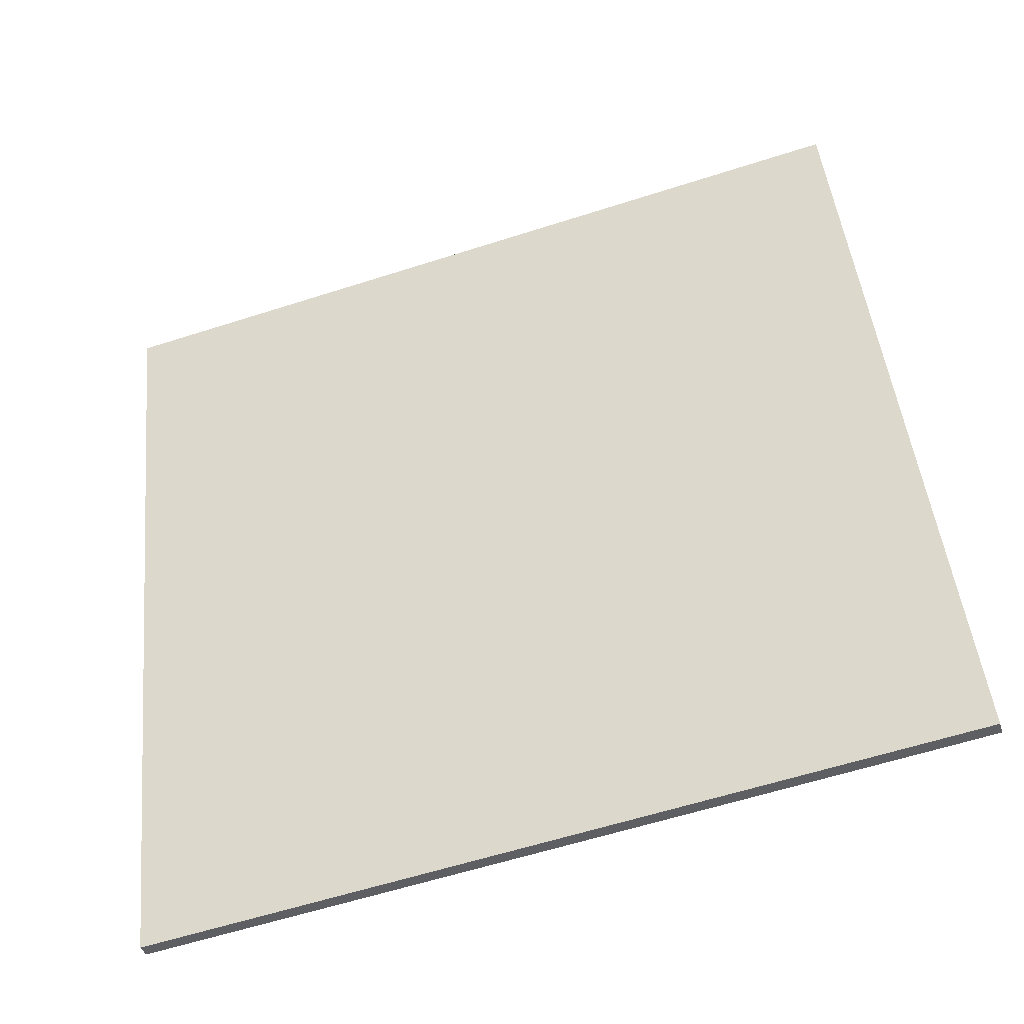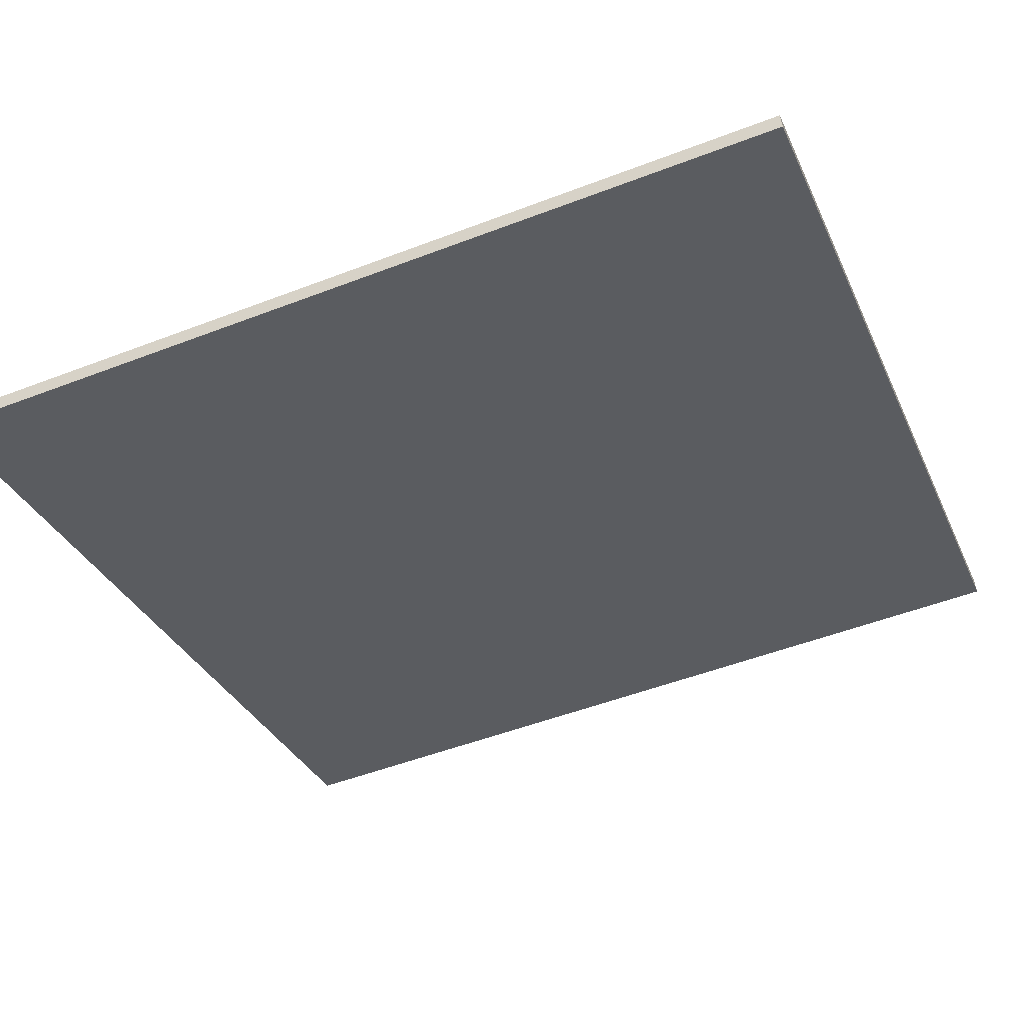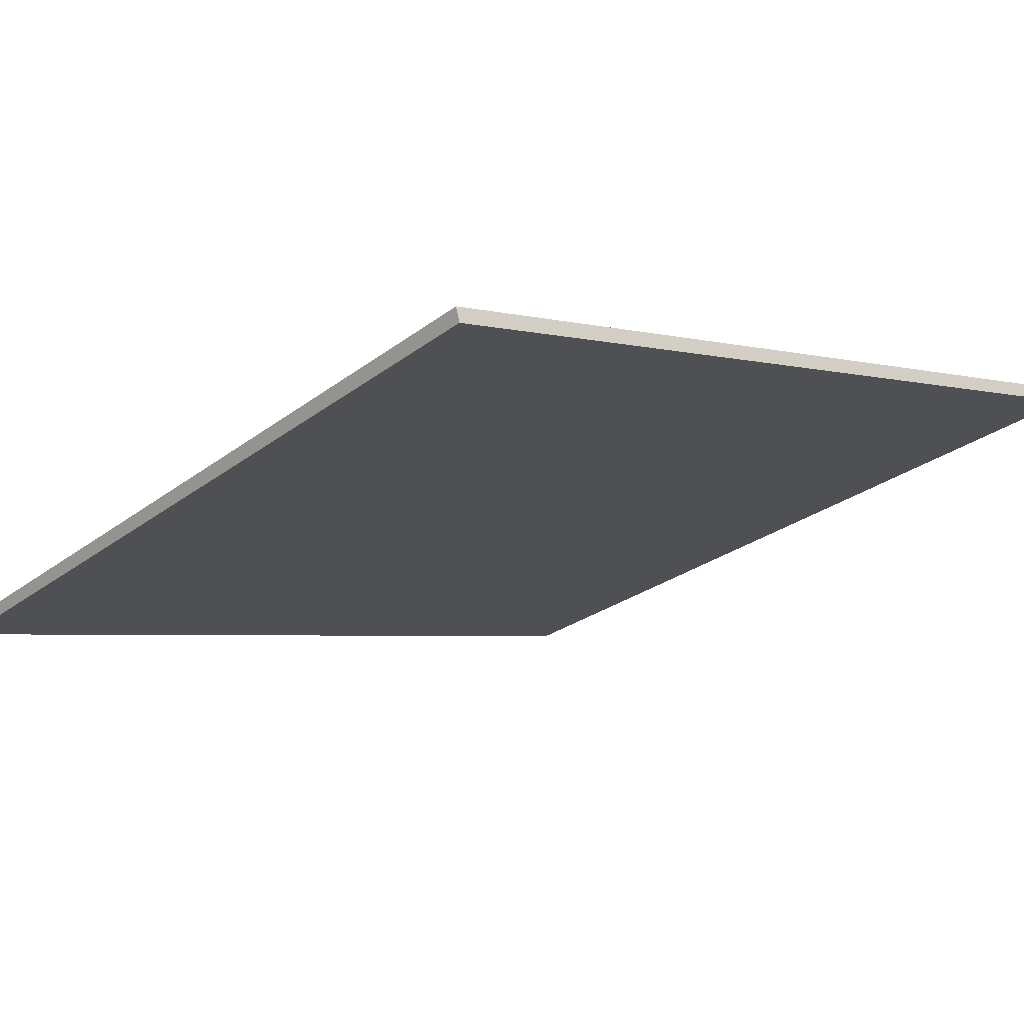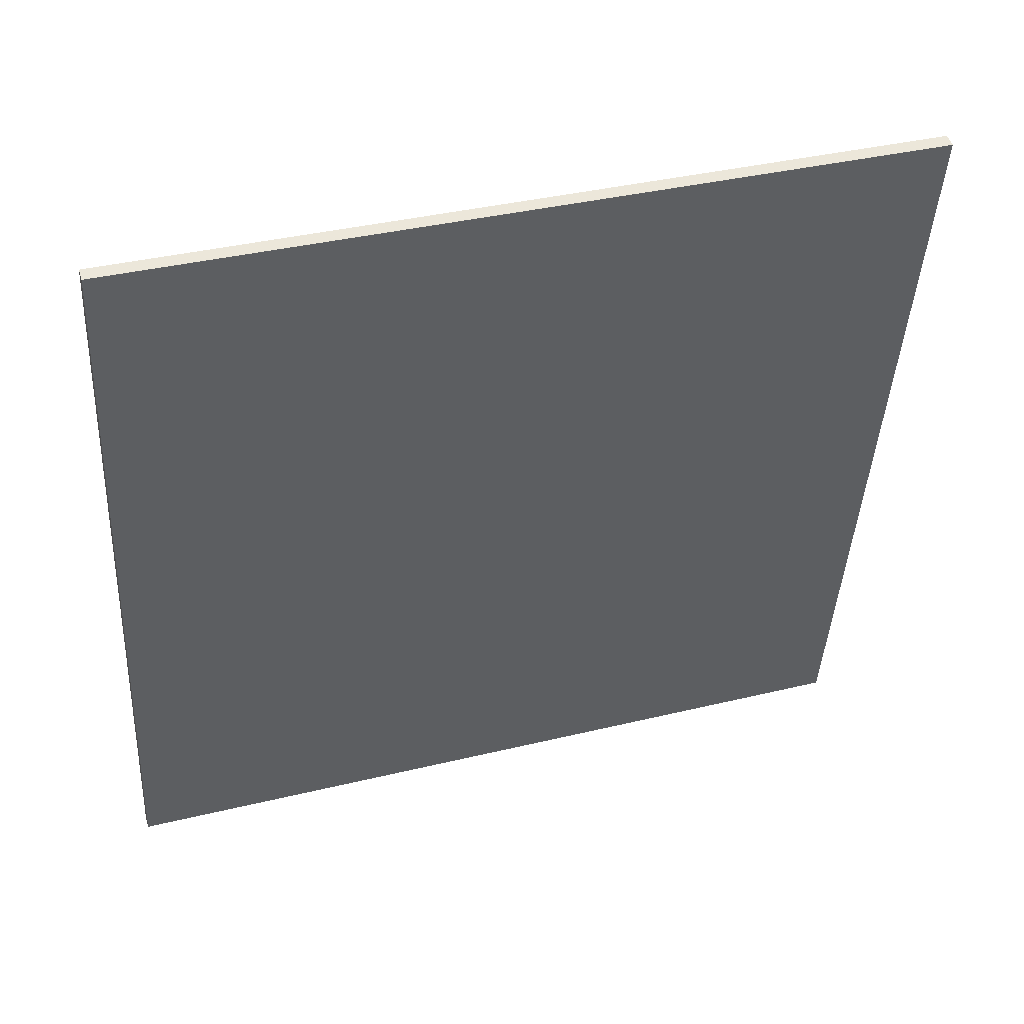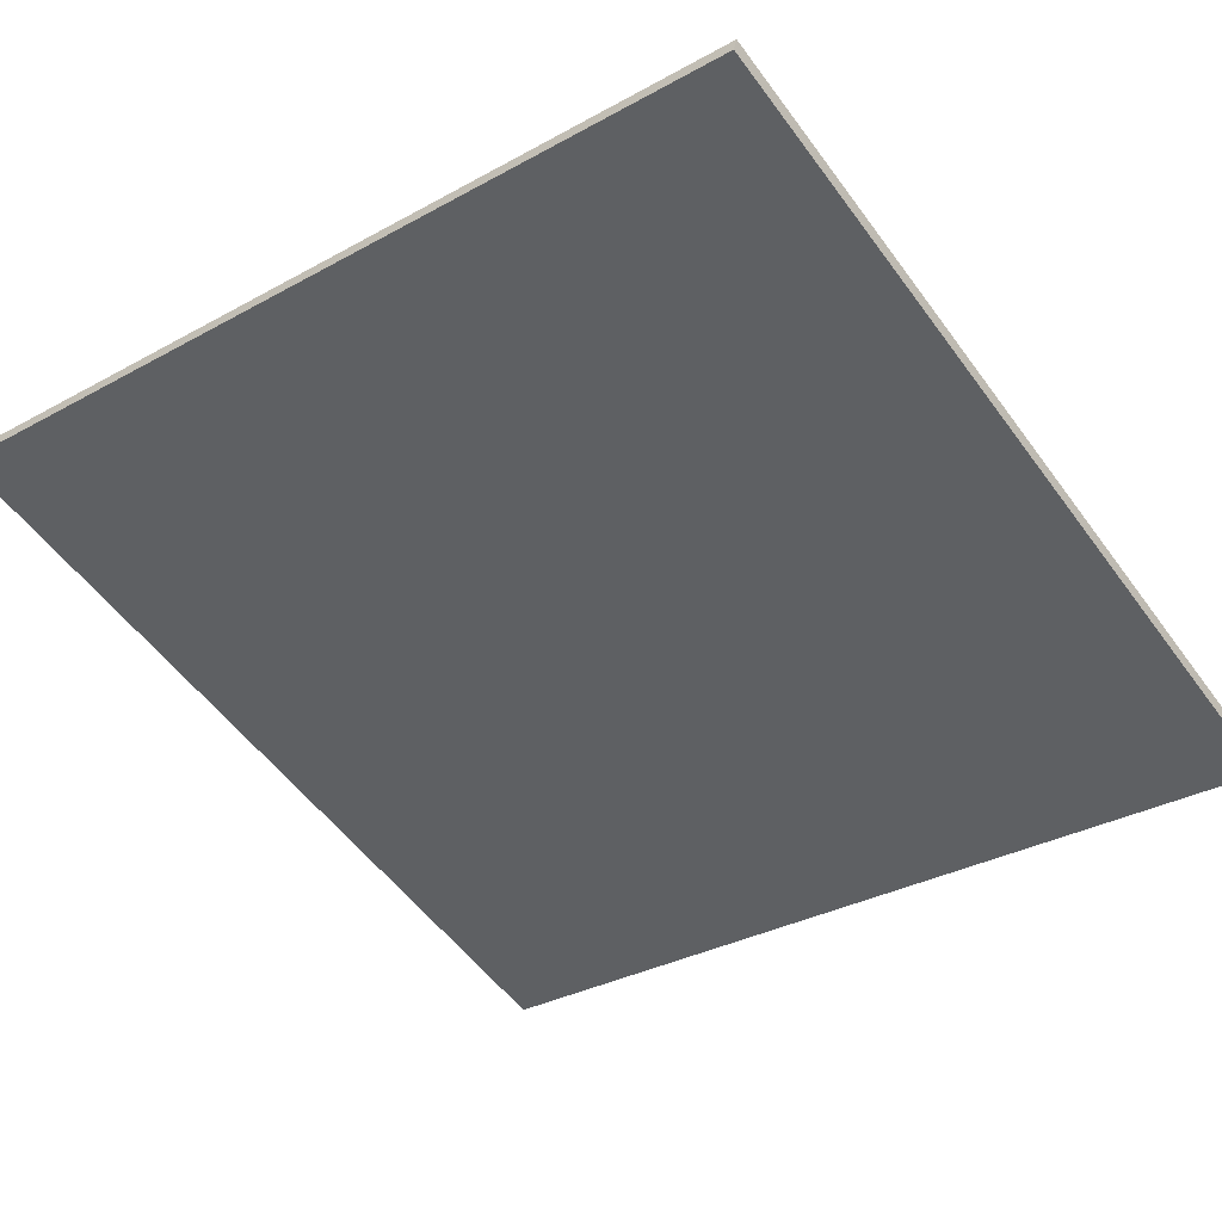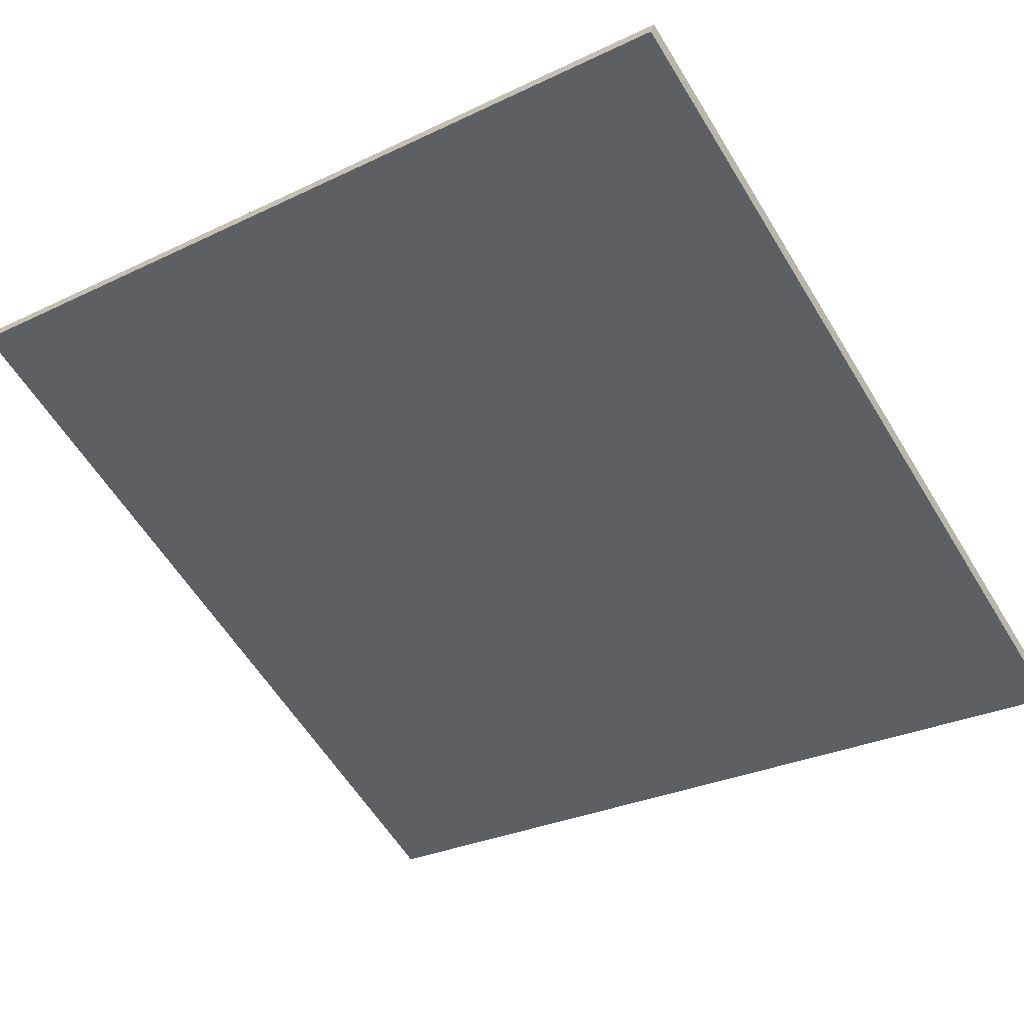
<metadata>
{"format":"obj","ext":"obj","renderer":"f3d","projection":"perspective","resolution":1024,"background":"white","views":[{"elev":47.8,"azim":174.0,"up":"+Y"},{"elev":-51.4,"azim":112.6,"up":"+Y"},{"elev":-3.5,"azim":-132.0,"up":"+Y"},{"elev":-42.6,"azim":176.9,"up":"+Y"},{"elev":-32.8,"azim":-52.7,"up":"+Y"},{"elev":-59.6,"azim":31.4,"up":"+Y"}]}
</metadata>
<code>
v -49.8 41.64 -4.386
v -49.8 41.64 4.386
v -49.76 41.78 -4.386
v -49.76 41.78 4.386
v -58.19 44.21 -4.386
v -58.19 44.21 4.386
v -58.15 44.36 -4.386
v -58.15 44.36 4.386
f 1 3 4
f 4 2 1
f 5 6 8
f 8 7 5
f 1 2 6
f 6 5 1
f 3 7 8
f 8 4 3
f 1 5 7
f 7 3 1
f 2 4 8
f 8 6 2

</code>
